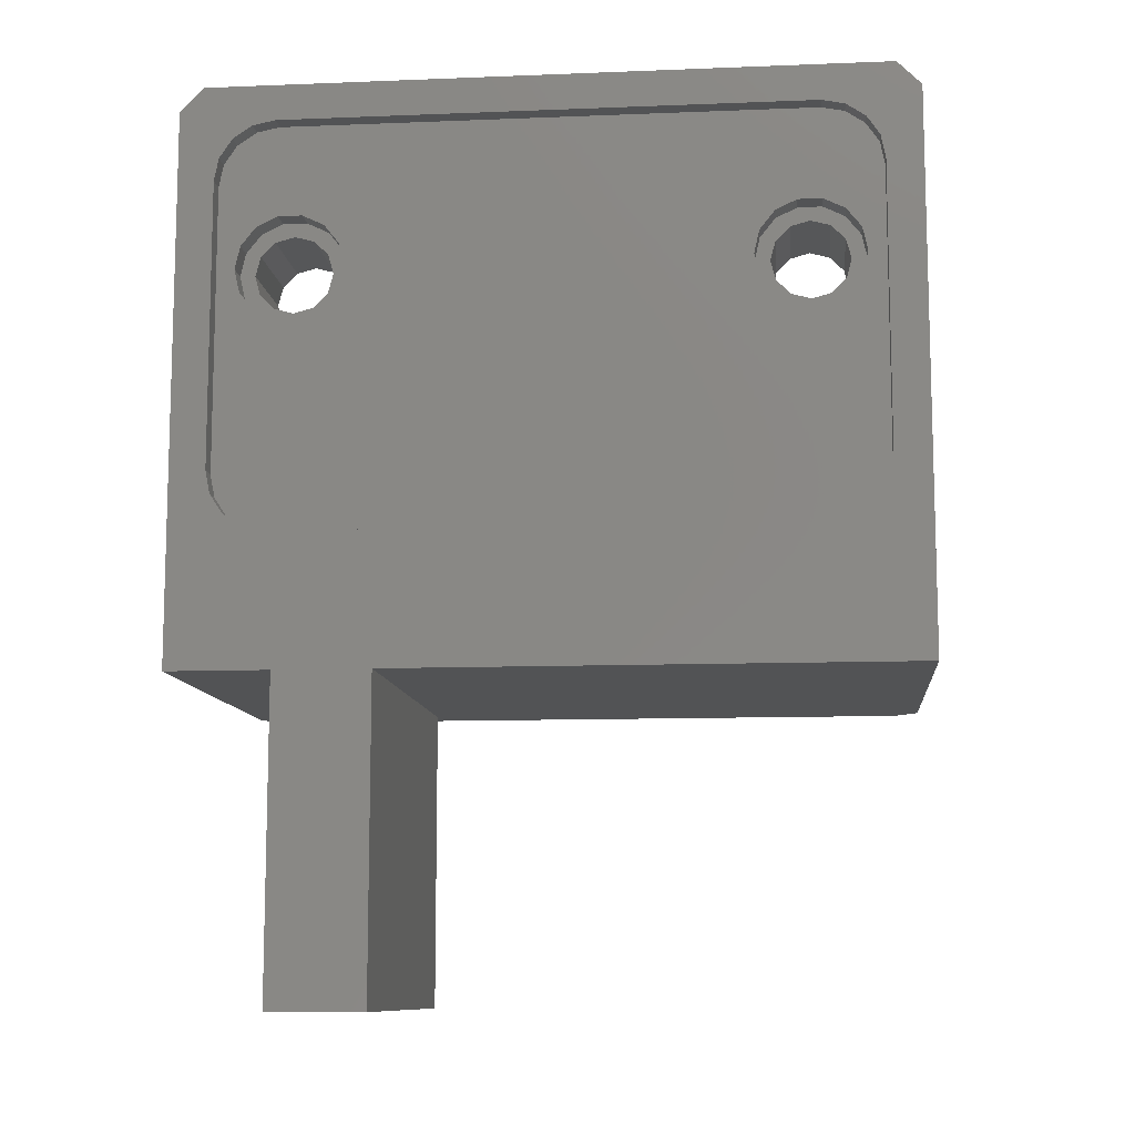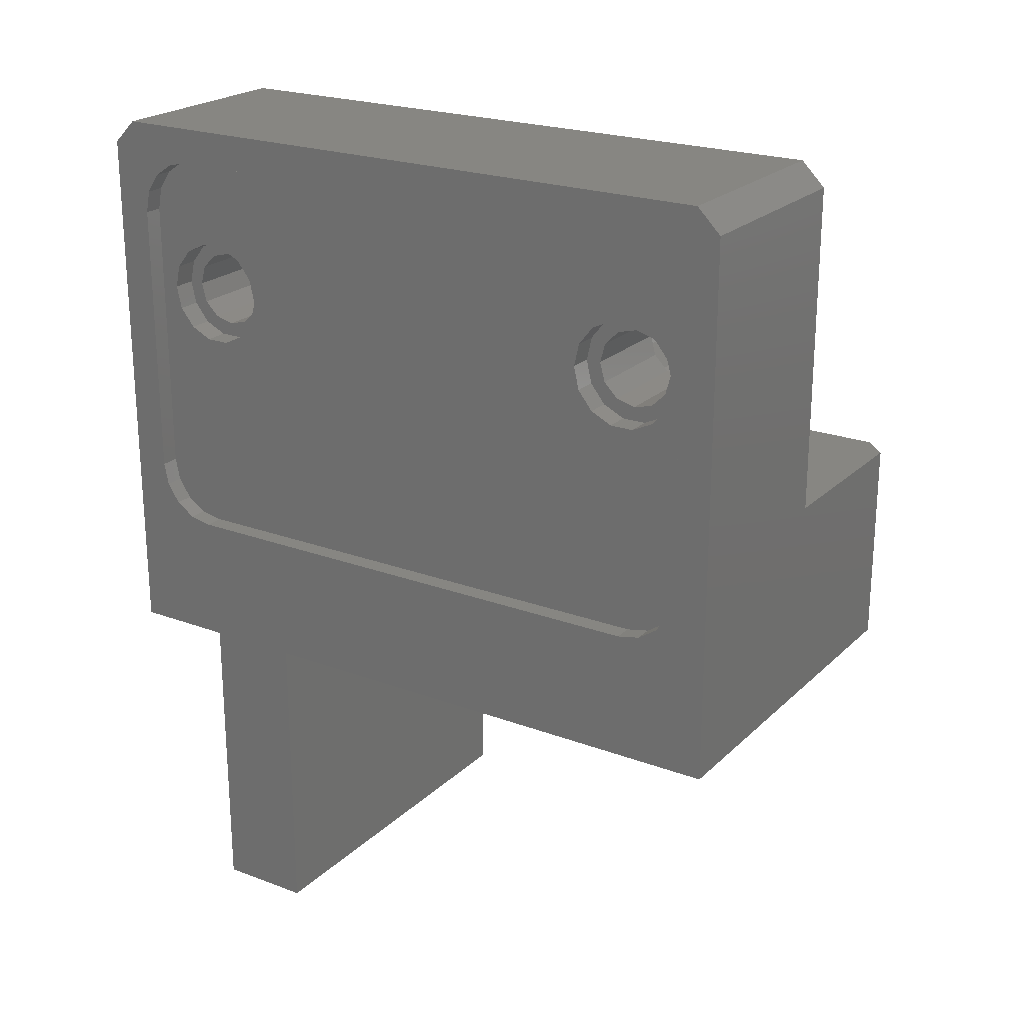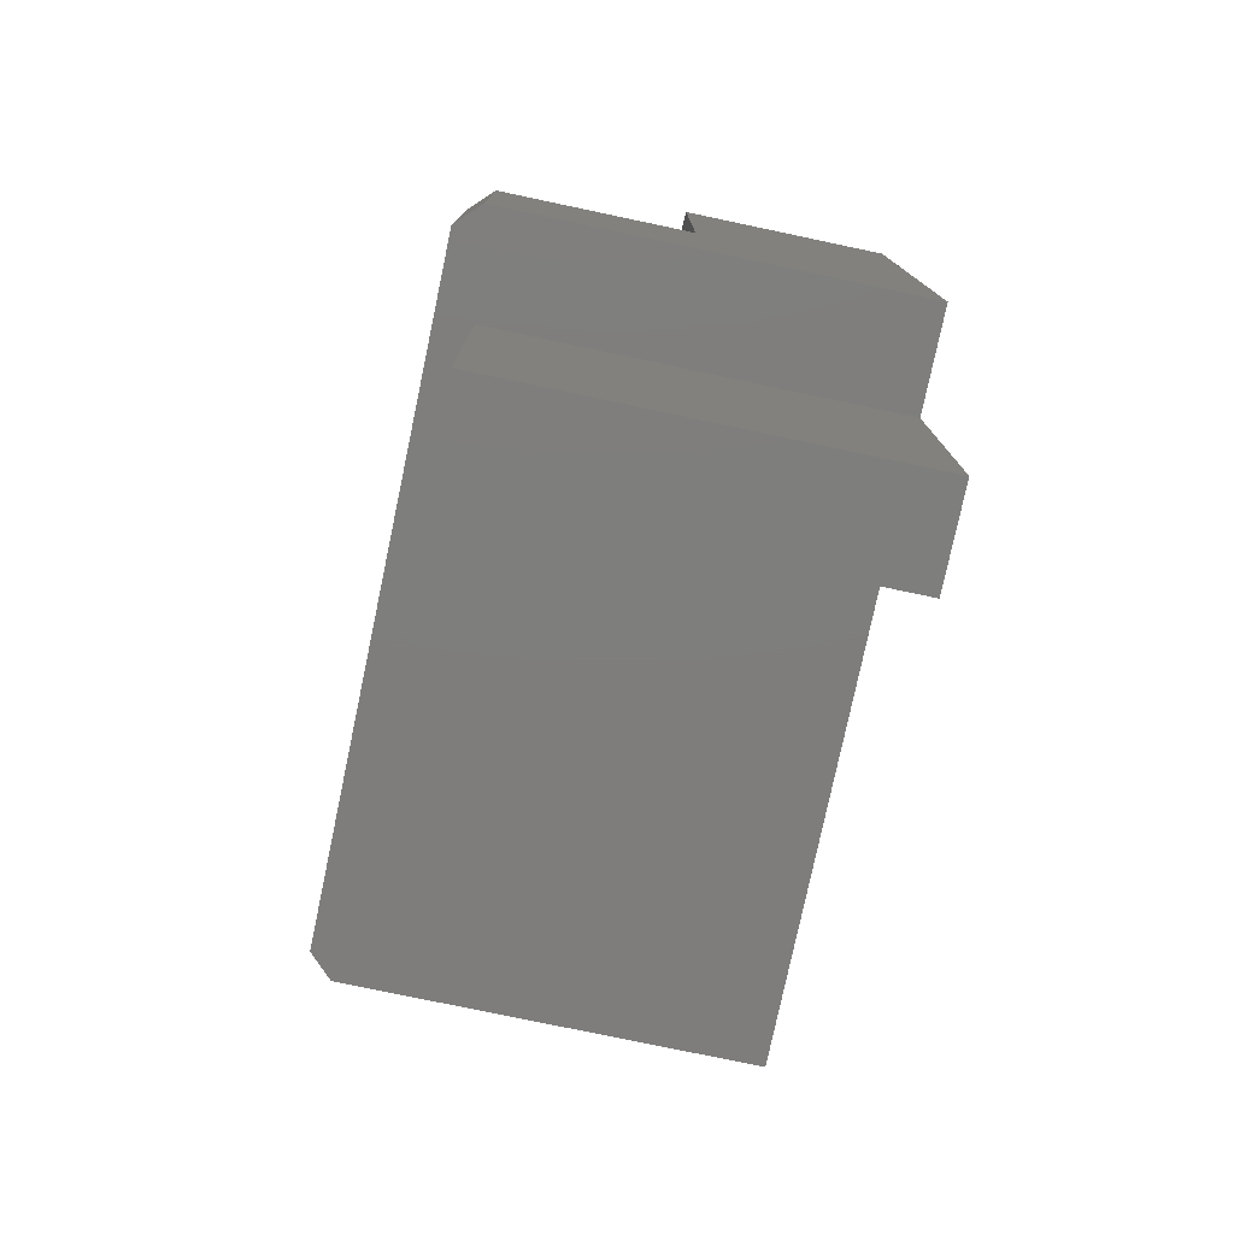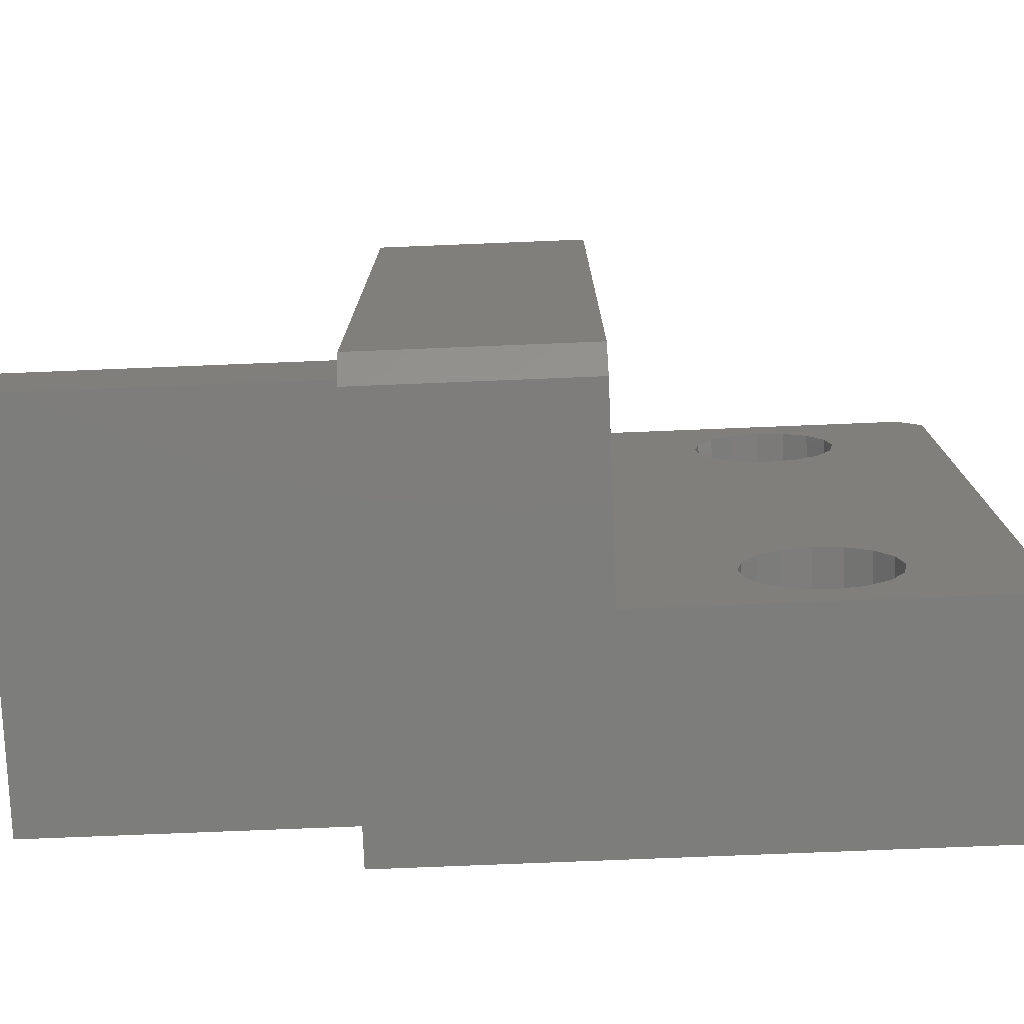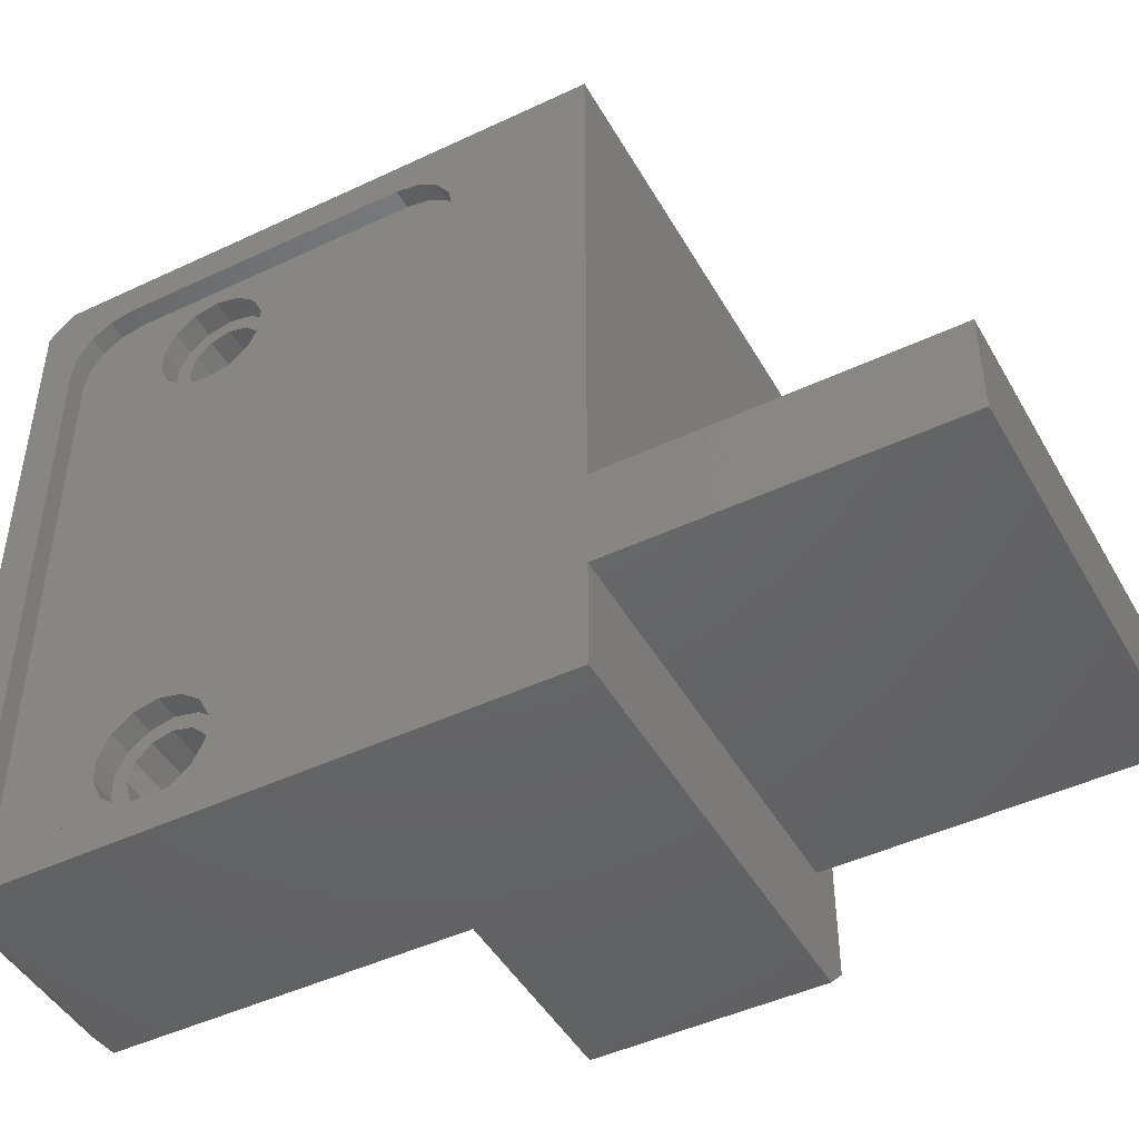
<metadata>
{"format":"stl","ext":"stl","renderer":"f3d","projection":"perspective","resolution":1024,"background":"white","views":[{"elev":-10.3,"azim":95.7,"up":"+Z"},{"elev":22.4,"azim":122.8,"up":"+Z"},{"elev":-77.5,"azim":-11.9,"up":"+Z"},{"elev":-76.8,"azim":-87.7,"up":"+Y"},{"elev":-46.3,"azim":118.3,"up":"+Y"}]}
</metadata>
<code>
# stl→obj: 236 verts, 476 faces
v -1.8 -9.69 90.4
v -1.8 -9.999 91.19
v -1.8 -10.5 90.62
v -1.8 -11 91.19
v -1.8 -11.31 90.4
v -1.8 -11.9 90.76
v -1.8 -11.9 89.81
v -1.8 -12.53 89.98
v -1.8 -12.12 89
v -1.8 -12.75 89
v -1.8 -11.9 88.19
v -1.8 -12.53 88.02
v -1.8 -11.31 87.6
v -1.8 -11.9 87.24
v -1.8 -11 86.81
v -1.8 -10.5 87.38
v -1.8 -9.999 86.81
v -1.8 -9.69 87.6
v -1.8 -9.097 87.24
v -1.8 -9.096 88.19
v -1.8 -8.473 88.02
v -1.8 -8.879 89
v -1.8 -8.25 89
v -1.8 -9.096 89.81
v -1.8 -8.473 89.98
v -1.8 -9.097 90.76
v -1.8 11.31 90.4
v -1.8 11 91.19
v -1.8 10.5 90.62
v -1.8 9.999 91.19
v -1.8 9.69 90.4
v -1.8 9.097 90.76
v -1.8 9.096 89.81
v -1.8 8.473 89.98
v -1.8 8.879 89
v -1.8 8.25 89
v -1.8 9.096 88.19
v -1.8 8.473 88.02
v -1.8 9.69 87.6
v -1.8 9.097 87.24
v -1.8 9.999 86.81
v -1.8 10.5 87.38
v -1.8 11 86.81
v -1.8 11.31 87.6
v -1.8 11.9 87.24
v -1.8 11.9 88.19
v -1.8 12.53 88.02
v -1.8 12.12 89
v -1.8 12.75 89
v -1.8 11.9 89.81
v -1.8 12.53 89.98
v -1.8 11.9 90.76
v -6 -8.879 89
v -6 -9.096 88.19
v -6 -9.69 87.6
v -6 -10.5 87.38
v -6 -11.31 87.6
v -6 -11.9 88.19
v -6 -12.12 89
v -6 -11.9 89.81
v -6 -11.31 90.4
v -6 -10.5 90.62
v -6 -9.69 90.4
v -6 -9.096 89.81
v -6 12.12 89
v -6 11.9 88.19
v -6 11.31 87.6
v -6 10.5 87.38
v -6 9.69 87.6
v -6 9.096 88.19
v -6 8.879 89
v -6 9.096 89.81
v -6 9.69 90.4
v -6 10.5 90.62
v -6 11.31 90.4
v -6 11.9 89.81
v -0.8 -8.473 89.98
v -0.8 -8.25 89
v -0.8 -8.473 88.02
v -0.8 -9.097 87.24
v -0.8 -9.999 86.81
v -0.8 -11 86.81
v -0.8 -11.9 87.24
v -0.8 -12.53 88.02
v -0.8 -12.75 89
v -0.8 -12.53 89.98
v -0.8 -11.9 90.76
v -0.8 -11 91.19
v -0.8 -9.999 91.19
v -0.8 -9.097 90.76
v -0.8 12.53 89.98
v -0.8 12.75 89
v -0.8 12.53 88.02
v -0.8 11.9 87.24
v -0.8 11 86.81
v -0.8 9.999 86.81
v -0.8 9.097 87.24
v -0.8 8.473 88.02
v -0.8 8.25 89
v -0.8 8.473 89.98
v -0.8 9.097 90.76
v -0.8 9.999 91.19
v -0.8 11 91.19
v -0.8 11.9 90.76
v -6 -8.379 86.88
v -6 -9.352 86.23
v -6 -10.5 86
v -6 -8.379 91.12
v -6 -7.728 90.15
v -6 -7.5 89
v -6 -7.728 87.85
v -6 -12.62 91.12
v -6 -11.65 91.77
v -6 -10.5 92
v -6 -9.352 91.77
v -6 -11.65 86.23
v -6 -12.62 86.88
v -6 -13.27 87.85
v -6 -13.5 89
v -6 -13.27 90.15
v -6 12.62 86.88
v -6 11.65 86.23
v -6 10.5 86
v -6 12.62 91.12
v -6 13.27 90.15
v -6 13.5 89
v -6 13.27 87.85
v -6 8.379 91.12
v -6 9.352 91.77
v -6 10.5 92
v -6 11.65 91.77
v -6 9.352 86.23
v -6 8.379 86.88
v -6 7.728 87.85
v -6 7.5 89
v -6 7.728 90.15
v -0.8 -13.5 92.5
v -0.8 -13.5 80.5
v -0.8 11.96 78.19
v -0.8 -13.31 93.46
v -0.8 -12.77 94.27
v -0.8 -11 95
v -0.8 -11.96 94.81
v -0.8 11 95
v -0.8 11.96 94.81
v -0.8 12.77 94.27
v -0.8 13.31 93.46
v -0.8 13.5 92.5
v -0.8 13.5 80.5
v -0.8 -11 78
v -0.8 -11.96 78.19
v -0.8 -12.77 78.73
v -0.8 -13.31 79.54
v -0.8 12.77 78.73
v -0.8 13.31 79.54
v -0.8 11 78
v -9 -7.5 89
v -9 -7.728 87.85
v -9 -8.379 86.88
v -9 -9.352 86.23
v -9 -10.5 86
v -9 -11.65 86.23
v -9 -12.62 86.88
v -9 -13.27 87.85
v -9 -13.5 89
v -9 -13.27 90.15
v -9 -12.62 91.12
v -9 -11.65 91.77
v -9 -10.5 92
v -9 -9.352 91.77
v -9 -8.379 91.12
v -9 -7.728 90.15
v -9 13.5 89
v -9 13.27 87.85
v -9 12.62 86.88
v -9 11.65 86.23
v -9 10.5 86
v -9 9.352 86.23
v -9 8.379 86.88
v -9 7.728 87.85
v -9 7.5 89
v -9 7.728 90.15
v -9 8.379 91.12
v -9 9.352 91.77
v -9 10.5 92
v -9 11.65 91.77
v -9 12.62 91.12
v -9 13.27 90.15
v 0 15 95.5
v -9 15 95.5
v 0 14 96.5
v -9 14 96.5
v -18 14 72.5
v -18 14 81.5
v -17 15 72.5
v -17 15 81.5
v 0 -13.5 80.5
v 0 -13.5 92.5
v 0 -11 95
v 0 -11.96 94.81
v 0 -12.77 94.27
v 0 -13.31 93.46
v 0 11 95
v 0 13.5 92.5
v 0 13.31 93.46
v 0 12.77 94.27
v 0 11.96 94.81
v 0 13.5 80.5
v 0 11 78
v 0 11.96 78.19
v 0 12.77 78.73
v 0 13.31 79.54
v 0 -11 78
v 0 -13.31 79.54
v 0 -12.77 78.73
v 0 -11.96 78.19
v -16.5 -10.7 59.45
v -16.5 -6.7 59.45
v 0 -10.7 59.45
v 0 -6.7 59.45
v -9 -14 96.5
v 0 -14 96.5
v -17 -15 72.5
v -17 -15 81.5
v -18 -14 72.5
v -18 -14 81.5
v 0 -15 95.5
v -9 -15 95.5
v -9 15 81.5
v -9 -15 81.5
v 0 15 72.5
v -16.5 -6.7 72.5
v 0 -6.7 72.5
v -16.5 -10.7 72.5
v 0 -10.7 72.5
v 0 -15 72.5
f 1 2 3
f 3 2 4
f 3 4 5
f 5 4 6
f 5 6 7
f 7 6 8
f 7 8 9
f 9 8 10
f 9 10 11
f 11 10 12
f 11 12 13
f 12 14 13
f 13 14 15
f 13 15 16
f 16 15 17
f 16 17 18
f 18 17 19
f 18 19 20
f 20 19 21
f 20 21 22
f 22 21 23
f 22 23 24
f 24 23 25
f 24 25 1
f 1 25 26
f 1 26 2
f 27 28 29
f 29 28 30
f 29 30 31
f 31 30 32
f 31 32 33
f 33 32 34
f 33 34 35
f 35 34 36
f 35 36 37
f 37 36 38
f 37 38 39
f 38 40 39
f 39 40 41
f 39 41 42
f 42 41 43
f 42 43 44
f 44 43 45
f 44 45 46
f 46 45 47
f 46 47 48
f 48 47 49
f 48 49 50
f 50 49 51
f 50 51 27
f 27 51 52
f 27 52 28
f 24 53 22
f 22 53 54
f 22 54 20
f 20 54 55
f 20 55 18
f 18 55 56
f 18 56 16
f 16 56 57
f 16 57 13
f 13 57 58
f 13 58 11
f 11 58 59
f 11 59 9
f 9 59 60
f 9 60 7
f 7 60 61
f 7 61 5
f 5 61 62
f 5 62 3
f 3 62 63
f 3 63 1
f 1 63 64
f 1 64 24
f 24 64 53
f 50 65 48
f 48 65 66
f 48 66 46
f 46 66 67
f 46 67 44
f 44 67 68
f 44 68 42
f 42 68 69
f 42 69 39
f 39 69 70
f 39 70 37
f 37 70 71
f 37 71 35
f 35 71 72
f 35 72 33
f 33 72 73
f 33 73 31
f 31 73 74
f 31 74 29
f 29 74 75
f 29 75 27
f 27 75 76
f 27 76 50
f 50 76 65
f 77 23 78
f 78 23 21
f 78 21 79
f 79 21 19
f 79 19 80
f 80 19 17
f 80 17 81
f 81 17 15
f 81 15 82
f 82 15 14
f 82 14 83
f 83 14 12
f 83 12 84
f 84 12 10
f 84 10 85
f 85 10 8
f 85 8 86
f 86 8 6
f 86 6 87
f 87 6 4
f 87 4 88
f 88 4 2
f 88 2 89
f 89 2 26
f 89 26 90
f 90 26 25
f 90 25 77
f 77 25 23
f 91 49 92
f 92 49 47
f 92 47 93
f 93 47 45
f 93 45 94
f 94 45 43
f 94 43 95
f 95 43 41
f 95 41 96
f 96 41 40
f 96 40 97
f 97 40 38
f 97 38 98
f 98 38 36
f 98 36 99
f 99 36 34
f 99 34 100
f 100 34 32
f 100 32 101
f 101 32 30
f 101 30 102
f 102 30 28
f 102 28 103
f 103 28 52
f 103 52 104
f 104 52 51
f 104 51 91
f 91 51 49
f 54 105 55
f 55 105 106
f 55 106 56
f 56 106 107
f 56 107 57
f 63 108 64
f 64 108 109
f 64 109 53
f 53 109 110
f 53 110 54
f 54 110 111
f 54 111 105
f 60 112 61
f 61 112 113
f 61 113 62
f 62 113 114
f 62 114 63
f 63 114 115
f 63 115 108
f 107 116 57
f 57 116 117
f 57 117 58
f 58 117 118
f 58 118 59
f 59 118 119
f 59 119 60
f 60 119 120
f 60 120 112
f 66 121 67
f 67 121 122
f 67 122 68
f 68 122 123
f 68 123 69
f 75 124 76
f 76 124 125
f 76 125 65
f 65 125 126
f 65 126 66
f 66 126 127
f 66 127 121
f 72 128 73
f 73 128 129
f 73 129 74
f 74 129 130
f 74 130 75
f 75 130 131
f 75 131 124
f 123 132 69
f 69 132 133
f 69 133 70
f 70 133 134
f 70 134 71
f 71 134 135
f 71 135 72
f 72 135 136
f 72 136 128
f 85 137 138
f 95 96 139
f 85 86 137
f 137 86 87
f 137 87 140
f 140 87 88
f 140 88 141
f 89 142 88
f 88 142 143
f 88 143 141
f 90 99 89
f 89 99 100
f 89 100 142
f 142 100 101
f 142 101 144
f 144 101 102
f 144 102 145
f 145 102 103
f 145 103 146
f 146 103 104
f 146 104 147
f 147 104 148
f 104 91 148
f 148 91 92
f 148 92 149
f 79 80 150
f 150 80 81
f 150 81 151
f 151 81 82
f 151 82 152
f 152 82 153
f 153 82 83
f 153 83 138
f 138 83 84
f 138 84 85
f 139 154 95
f 95 154 155
f 95 155 94
f 94 155 149
f 94 149 93
f 93 149 92
f 90 77 99
f 99 77 78
f 99 78 98
f 98 78 79
f 98 79 97
f 97 79 150
f 97 150 96
f 96 150 156
f 96 156 139
f 109 157 110
f 110 157 158
f 110 158 111
f 111 158 159
f 111 159 105
f 105 159 160
f 105 160 106
f 106 160 161
f 106 161 107
f 107 161 162
f 107 162 116
f 116 162 163
f 116 163 117
f 117 163 164
f 117 164 118
f 118 164 165
f 118 165 119
f 119 165 166
f 119 166 120
f 120 166 167
f 120 167 112
f 112 167 168
f 112 168 113
f 113 168 169
f 113 169 114
f 114 169 170
f 114 170 115
f 115 170 171
f 115 171 108
f 108 171 172
f 108 172 109
f 109 172 157
f 125 173 126
f 126 173 174
f 126 174 127
f 127 174 175
f 127 175 121
f 121 175 176
f 121 176 122
f 122 176 177
f 122 177 123
f 123 177 178
f 123 178 132
f 132 178 179
f 132 179 133
f 133 179 180
f 133 180 134
f 134 180 181
f 134 181 135
f 135 181 182
f 135 182 136
f 136 182 183
f 136 183 128
f 128 183 184
f 128 184 129
f 129 184 185
f 129 185 130
f 130 185 186
f 130 186 131
f 131 186 187
f 131 187 124
f 124 187 188
f 124 188 125
f 125 188 173
f 189 190 191
f 191 190 192
f 193 194 195
f 195 194 196
f 197 138 198
f 198 138 137
f 142 199 200
f 142 200 143
f 143 200 201
f 143 201 141
f 141 201 202
f 141 202 140
f 140 202 198
f 140 198 137
f 199 142 203
f 203 142 144
f 148 204 205
f 148 205 147
f 147 205 206
f 147 206 146
f 146 206 207
f 146 207 145
f 145 207 203
f 145 203 144
f 204 148 208
f 208 148 149
f 156 209 210
f 156 210 139
f 139 210 211
f 139 211 154
f 154 211 212
f 154 212 155
f 155 212 208
f 155 208 149
f 209 156 213
f 213 156 150
f 138 197 214
f 138 214 153
f 153 214 215
f 153 215 152
f 152 215 216
f 152 216 151
f 151 216 213
f 151 213 150
f 217 218 219
f 219 218 220
f 221 222 192
f 192 222 191
f 223 224 225
f 225 224 226
f 222 221 227
f 227 221 228
f 171 170 192
f 190 188 187
f 229 177 176
f 190 187 192
f 192 187 186
f 192 186 185
f 176 175 229
f 229 175 174
f 229 174 190
f 190 174 173
f 190 173 188
f 192 170 221
f 171 192 172
f 172 192 185
f 172 185 157
f 157 185 184
f 157 184 183
f 160 159 179
f 179 159 158
f 167 228 168
f 168 228 221
f 168 221 169
f 169 221 170
f 167 166 228
f 228 166 165
f 228 165 230
f 230 165 164
f 164 163 230
f 230 163 162
f 230 162 161
f 177 229 178
f 178 229 230
f 178 230 179
f 179 230 161
f 179 161 160
f 183 182 157
f 157 182 181
f 157 181 158
f 158 181 180
f 158 180 179
f 230 229 224
f 224 229 196
f 224 196 226
f 226 196 194
f 225 226 193
f 193 226 194
f 190 189 229
f 229 189 231
f 229 231 196
f 196 231 195
f 218 232 220
f 220 232 233
f 218 217 232
f 232 217 234
f 234 217 235
f 235 217 219
f 215 214 236
f 236 214 197
f 236 197 227
f 227 197 198
f 235 210 236
f 236 210 209
f 209 213 236
f 236 213 216
f 236 216 215
f 189 205 204
f 198 202 227
f 227 202 201
f 227 201 222
f 212 211 231
f 231 211 210
f 231 210 233
f 233 210 235
f 233 235 220
f 220 235 219
f 189 204 231
f 231 204 208
f 231 208 212
f 191 207 189
f 189 207 206
f 189 206 205
f 201 200 222
f 222 200 199
f 222 199 191
f 191 199 203
f 191 203 207
f 224 223 230
f 230 223 236
f 230 236 228
f 228 236 227
f 231 233 195
f 195 233 232
f 195 232 193
f 193 232 225
f 225 232 234
f 225 234 223
f 223 234 235
f 223 235 236

</code>
